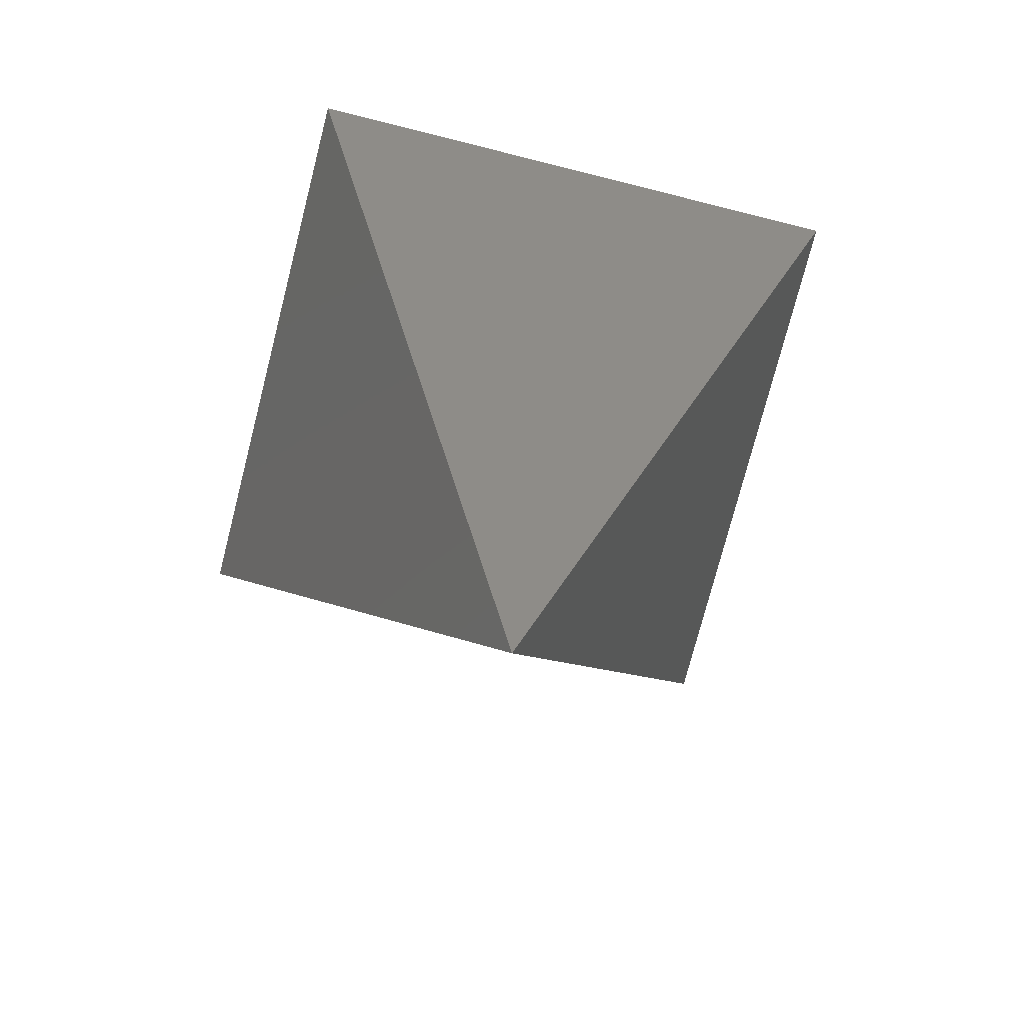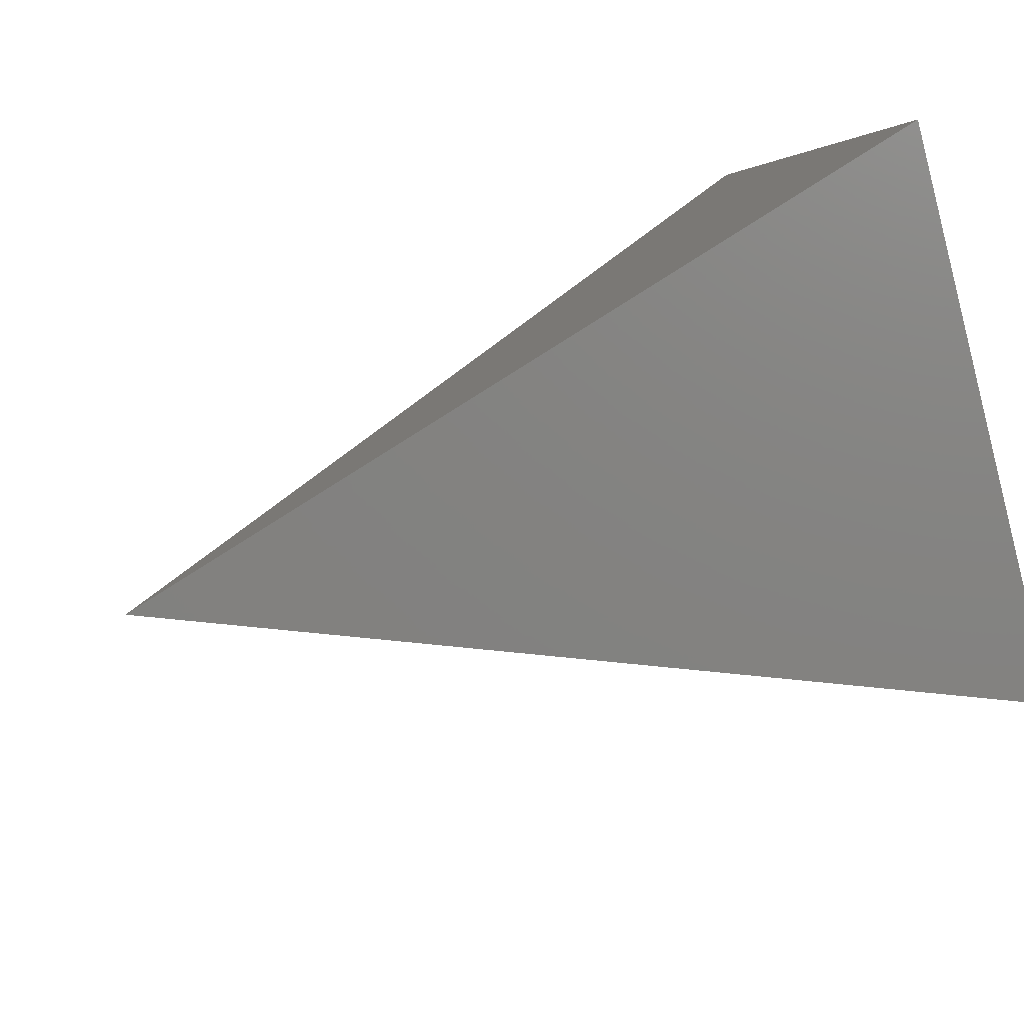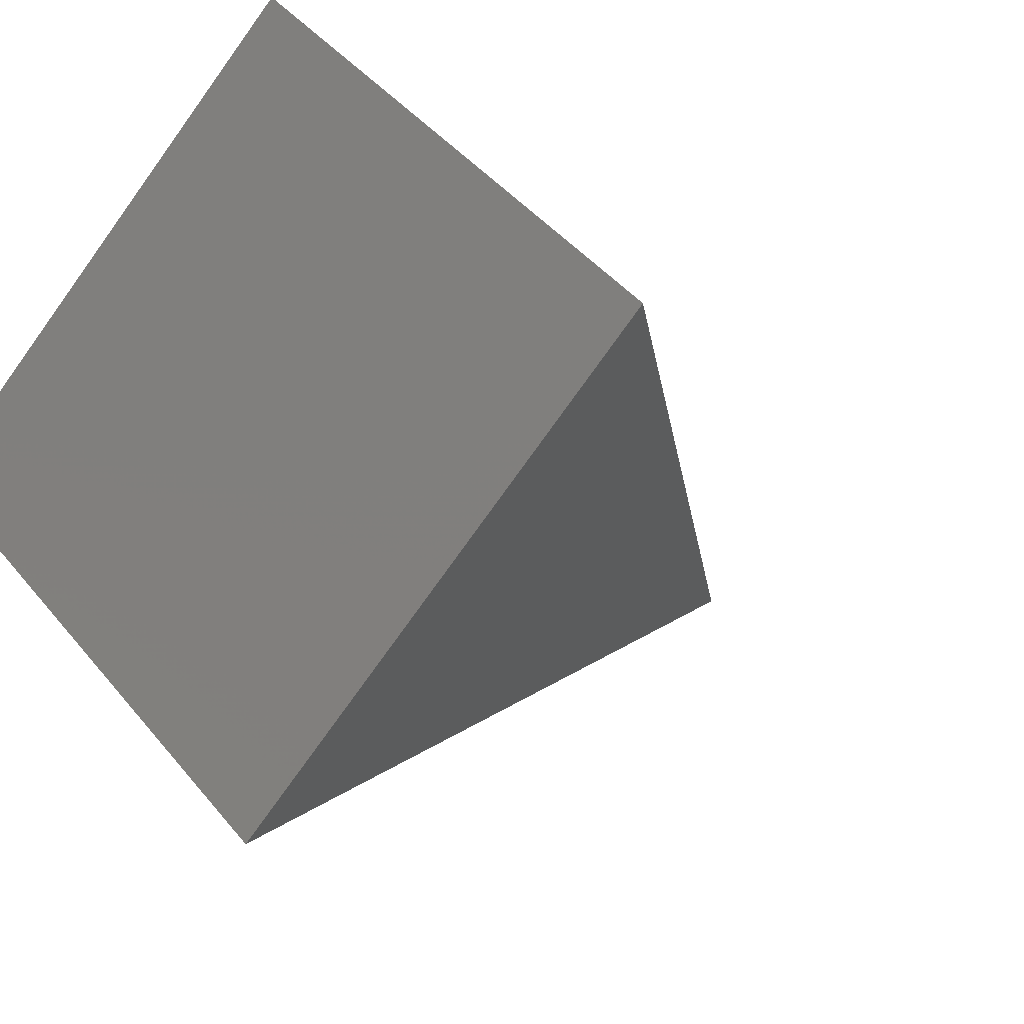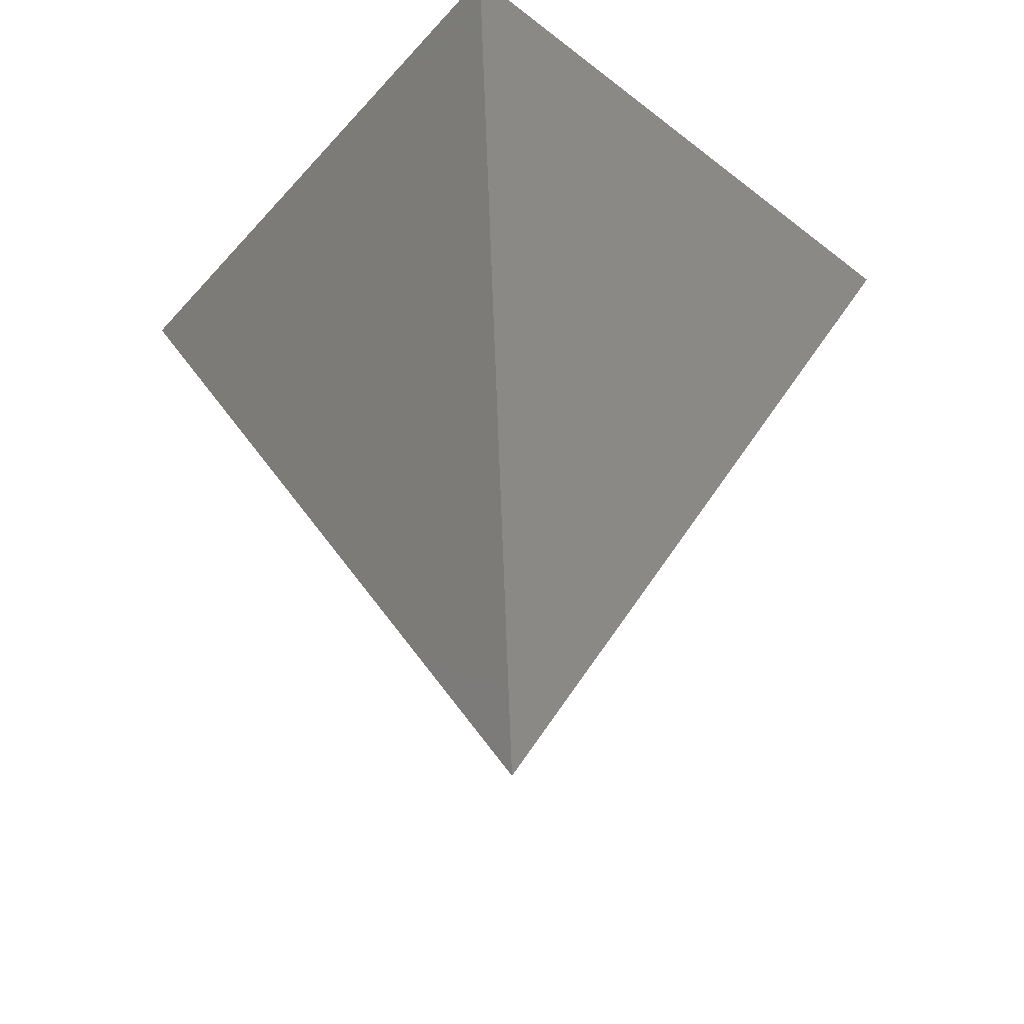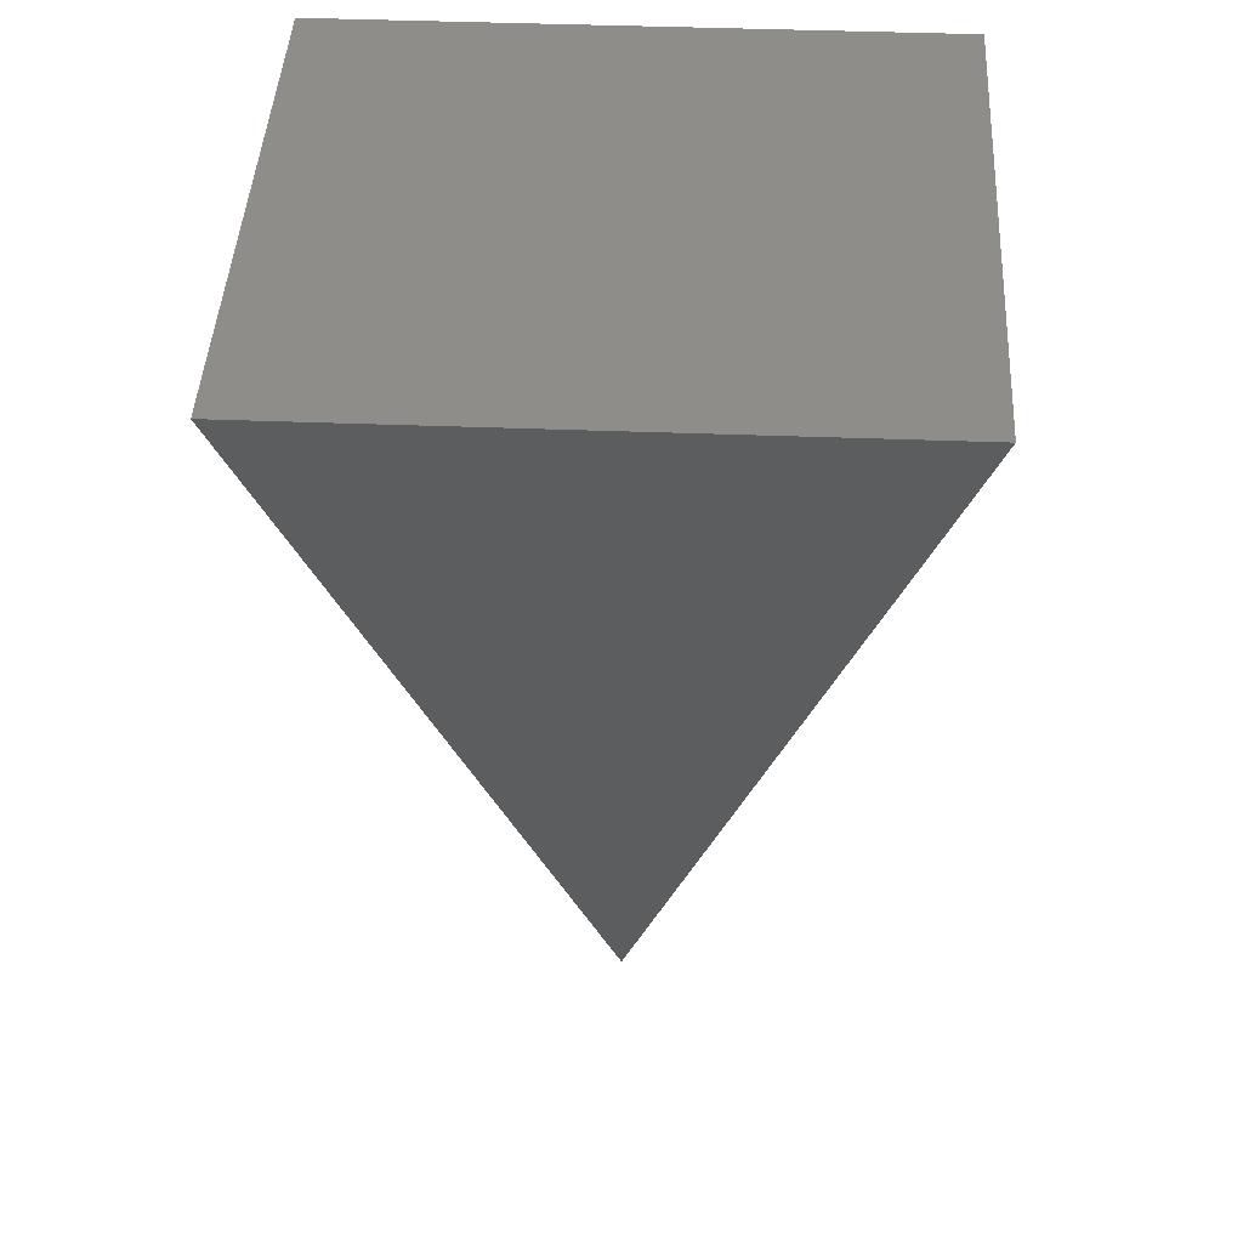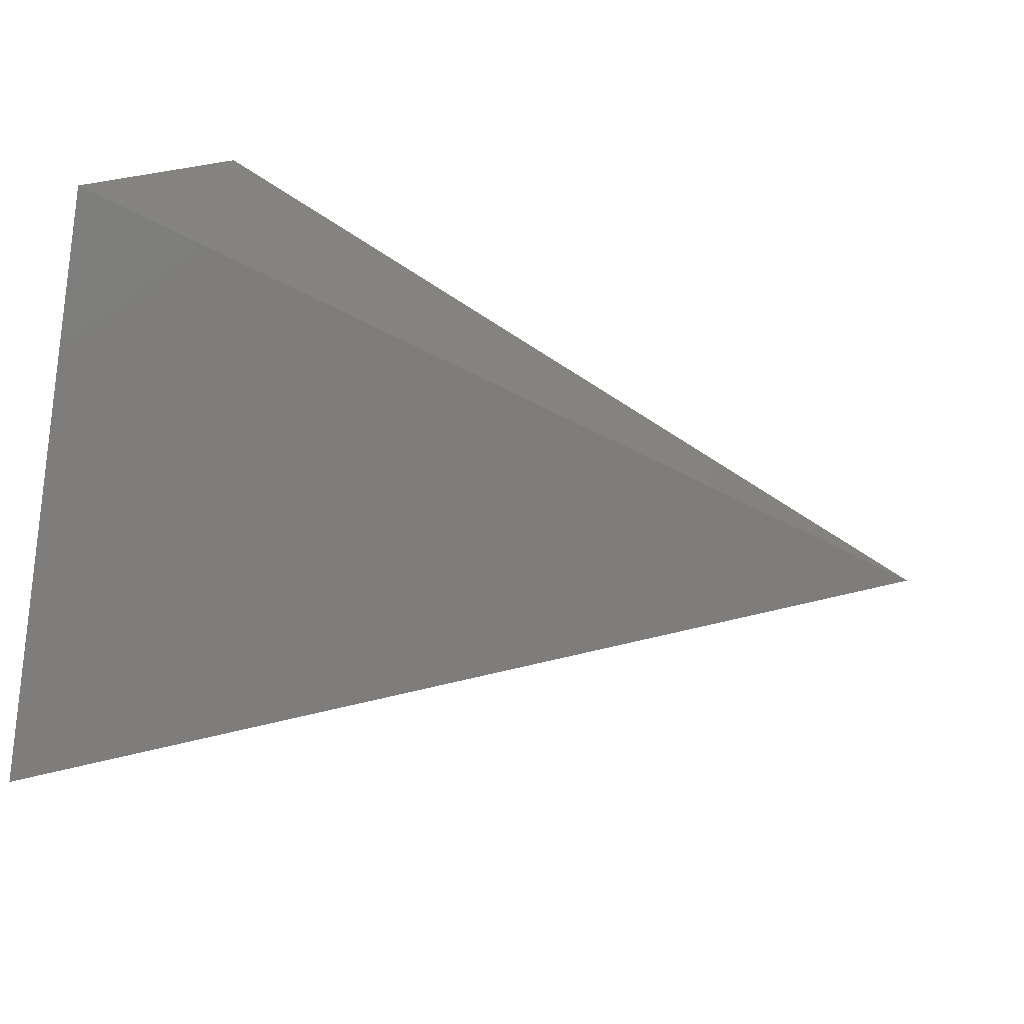
<metadata>
{"format":"stl","ext":"stl","renderer":"f3d","projection":"perspective","resolution":1024,"background":"white","views":[{"elev":-72.2,"azim":120.8,"up":"+Z"},{"elev":48.6,"azim":-109.5,"up":"+Y"},{"elev":-17.7,"azim":34.2,"up":"+Y"},{"elev":-54.2,"azim":-85.2,"up":"+Z"},{"elev":39.3,"azim":137.8,"up":"+Z"},{"elev":55.5,"azim":101.9,"up":"+Y"}]}
</metadata>
<code>
# stl→obj: 6 verts, 10 faces
v 0 0 0
v 0 4 0
v 0 2 0
v 2 2 0
v -2 2 0
v 0 2 -4
f 1 2 3
f 3 2 1
f 4 3 1
f 4 2 3
f 2 5 3
f 5 1 3
f 5 6 1
f 1 6 4
f 6 5 2
f 6 2 4

</code>
